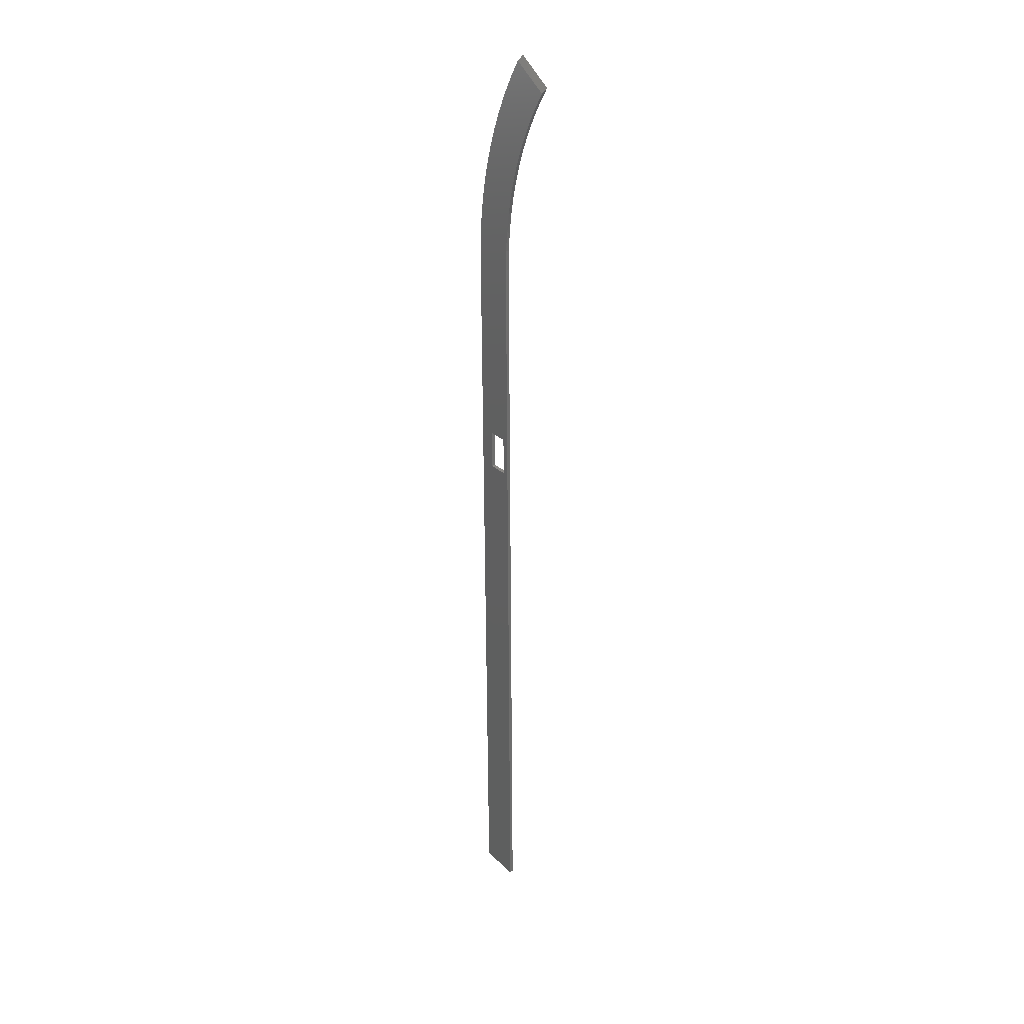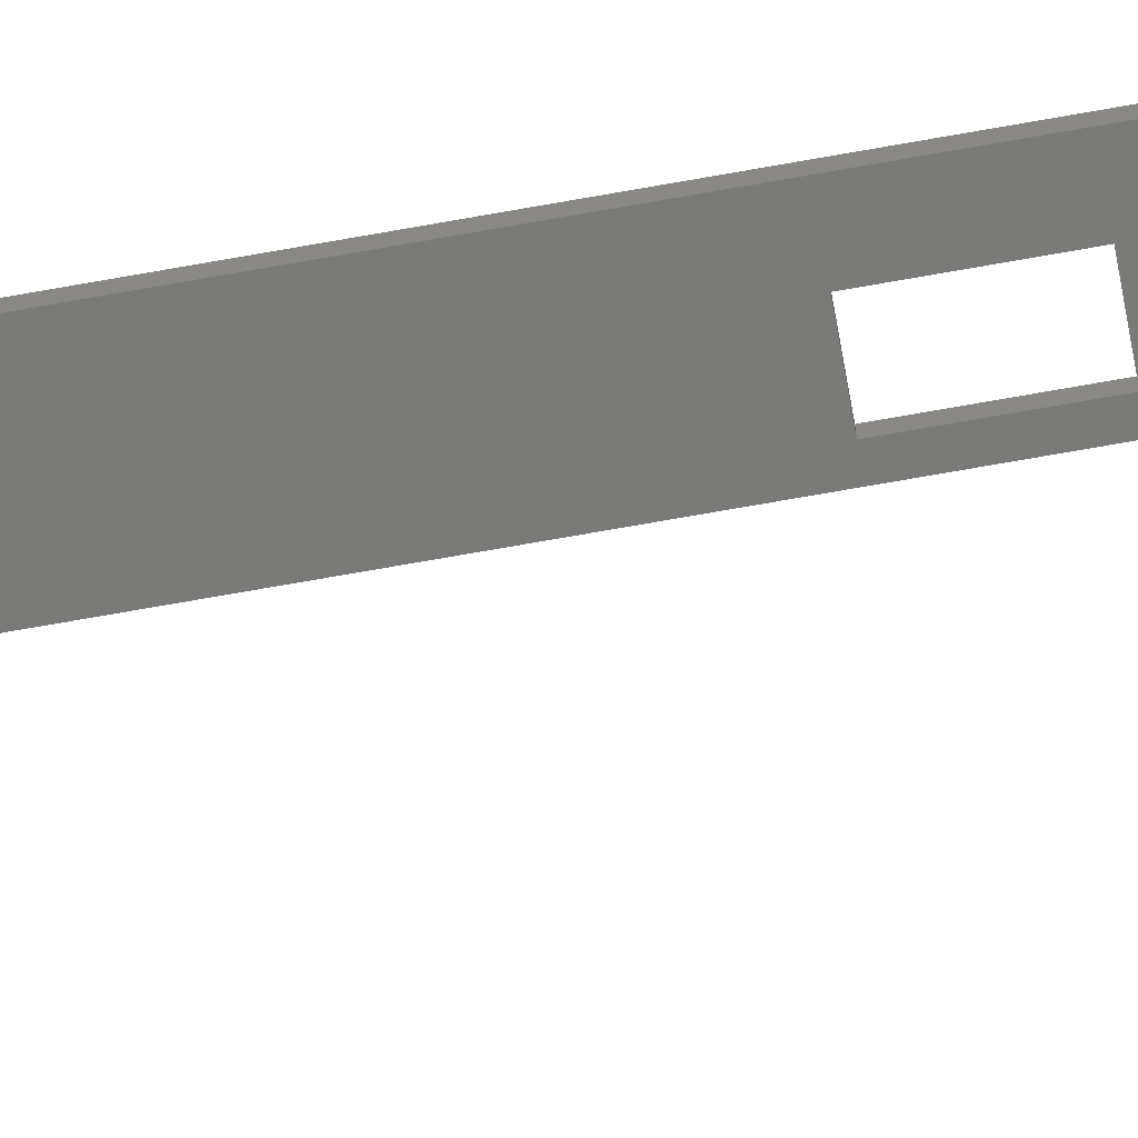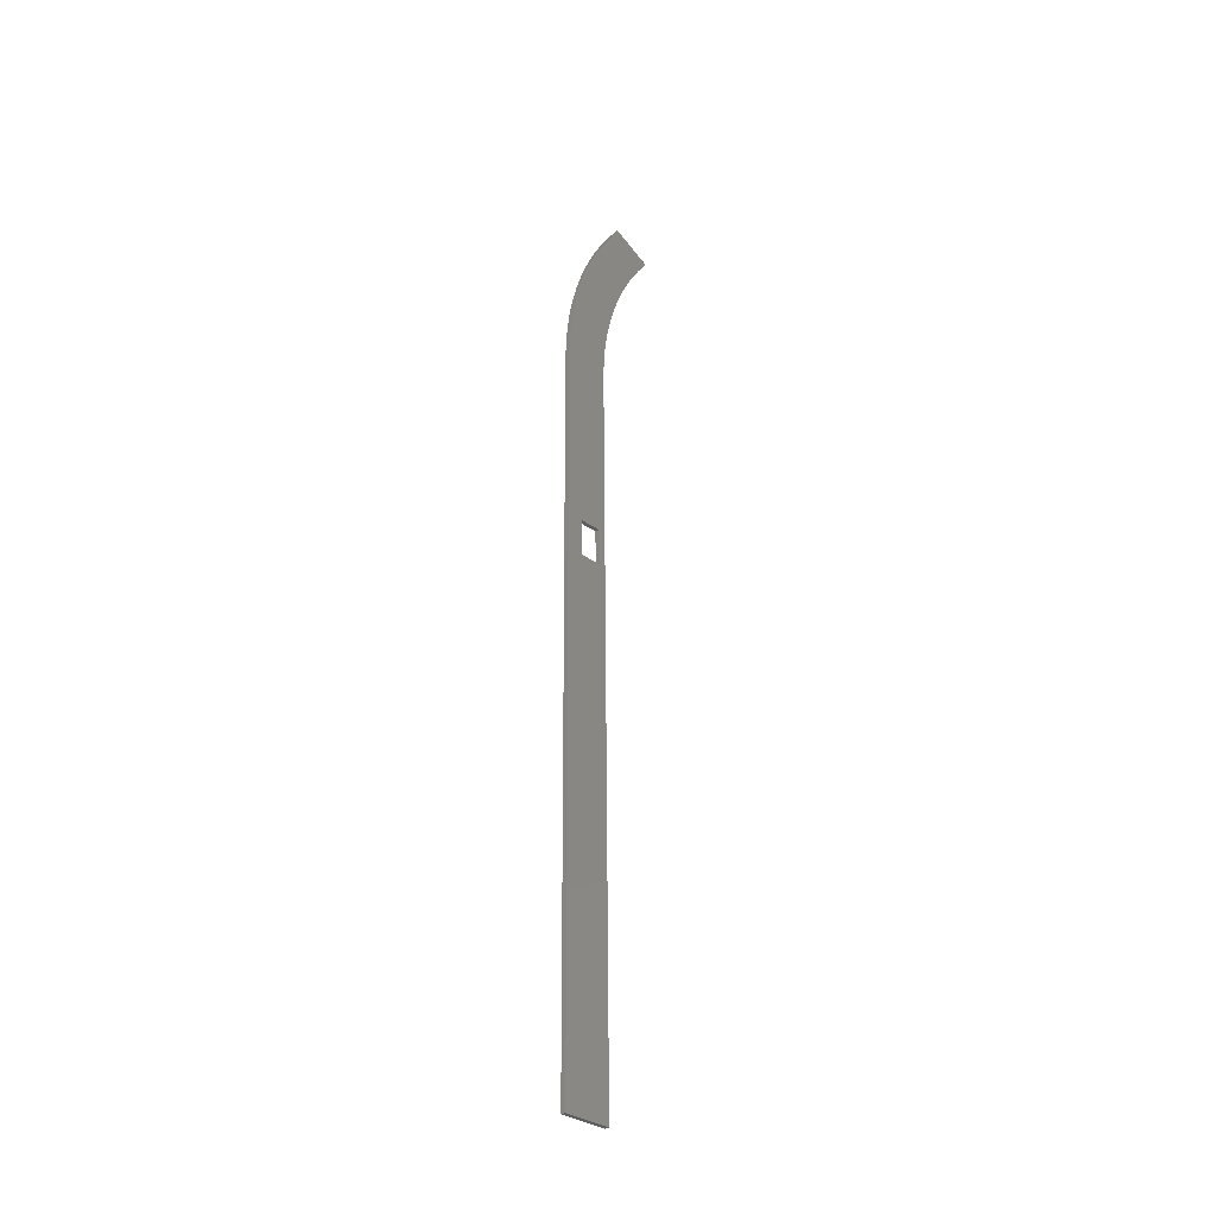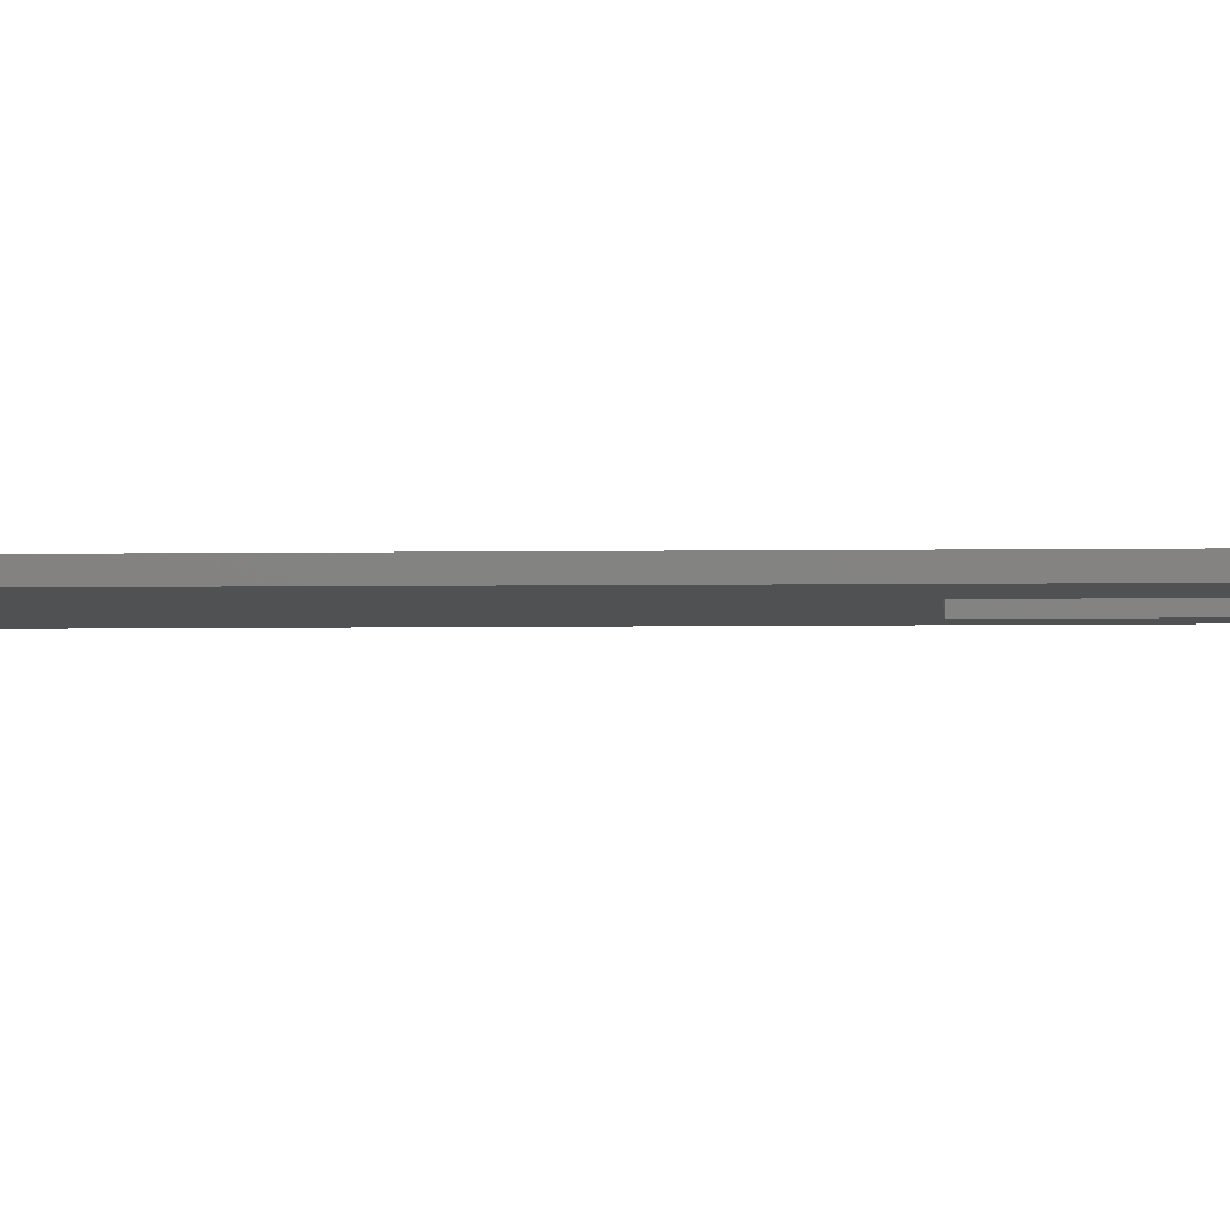
<metadata>
{"format":"stl","ext":"stl","renderer":"f3d","projection":"perspective","resolution":1024,"background":"white","views":[{"elev":28.3,"azim":-125.1,"up":"+Y"},{"elev":-73.2,"azim":99.5,"up":"+Z"},{"elev":-35.6,"azim":137.4,"up":"+Y"},{"elev":-6.6,"azim":91.6,"up":"+Z"}]}
</metadata>
<code>
# stl→obj: 61 verts, 122 faces
v 291.4 95.9 -1
v 291.7 95.89 -1.046e-06
v 296.6 95.85 -1
v 296.8 95.85 -1.046e-06
v 291.5 105.4 -1
v 291.8 105.4 -1.85e-06
v 296.7 105.3 -1
v 296.9 105.3 -1.85e-06
v 299.7 -33.34 1.024e-05
v 288.8 -33.23 1.024e-05
v 299.4 -33.33 -1
v 288.6 -33.23 -1
v 275.4 199.2 -1.005e-05
v 276 198 -1
v 278 195.4 -9.713e-06
v 278.7 193.8 -1
v 280.4 191.4 -9.375e-06
v 281.1 189.5 -1
v 282.5 187.3 -9.037e-06
v 283.3 185.1 -1
v 284.4 183.1 -8.656e-06
v 285.2 180.6 -1
v 286.1 178.8 -8.276e-06
v 286.7 175.9 -1
v 287.4 174.4 -7.895e-06
v 288.1 171.1 -1
v 288.6 169.9 -7.515e-06
v 289.1 166.3 -1
v 289.5 165.4 -7.092e-06
v 289.8 161.4 -1
v 290.1 160.8 -6.712e-06
v 290.2 156.5 -1
v 290.4 156.2 -6.331e-06
v 290.3 151.6 -1
v 290.5 151.6 -5.908e-06
v 301.4 151.5 -5.908e-06
v 301.2 151.5 -1
v 277.8 200.6 -1.018e-05
v 287.7 200.5 -1.018e-05
v 284.8 204.8 -1.056e-05
v 290.3 196 -9.798e-06
v 292.6 191.4 -9.375e-06
v 294.7 186.7 -8.995e-06
v 296.5 181.9 -8.572e-06
v 298 177 -8.107e-06
v 299.3 172 -7.684e-06
v 300.2 166.9 -7.261e-06
v 300.9 161.8 -6.796e-06
v 301.3 156.7 -6.331e-06
v 285.4 203.5 -1
v 288.1 199.2 -1
v 290.6 194.9 -1
v 292.8 190.4 -1
v 294.8 185.8 -1
v 296.5 181.1 -1
v 298 176.3 -1
v 299.1 171.4 -1
v 300.1 166.5 -1
v 300.7 161.5 -1
v 301.1 156.5 -1
v 278.3 199.3 -1
f 1 2 3
f 3 2 4
f 5 6 1
f 1 6 2
f 5 7 6
f 6 7 8
f 7 3 8
f 8 3 4
f 9 10 11
f 11 10 12
f 13 14 15
f 15 14 16
f 15 16 17
f 17 16 18
f 17 18 19
f 19 18 20
f 19 20 21
f 21 20 22
f 21 22 23
f 23 22 24
f 23 24 25
f 25 24 26
f 25 26 27
f 27 26 28
f 27 28 29
f 29 28 30
f 29 30 31
f 31 30 32
f 31 32 33
f 33 32 34
f 33 34 35
f 34 12 35
f 35 12 10
f 36 9 37
f 37 9 11
f 2 9 4
f 4 9 36
f 4 36 8
f 8 36 35
f 8 35 6
f 6 35 2
f 2 35 10
f 2 10 9
f 13 15 38
f 38 15 39
f 38 39 40
f 15 17 39
f 39 17 41
f 41 17 19
f 41 19 42
f 42 19 43
f 43 19 21
f 43 21 44
f 44 21 23
f 44 23 45
f 45 23 25
f 45 25 46
f 46 25 27
f 46 27 47
f 47 27 29
f 47 29 48
f 48 29 31
f 48 31 49
f 49 31 33
f 49 33 36
f 36 33 35
f 40 39 50
f 50 39 51
f 51 39 41
f 51 41 52
f 52 41 42
f 52 42 53
f 53 42 43
f 53 43 54
f 54 43 44
f 54 44 55
f 55 44 45
f 55 45 56
f 56 45 46
f 56 46 57
f 57 46 47
f 57 47 58
f 58 47 48
f 58 48 59
f 59 48 49
f 59 49 60
f 60 49 36
f 60 36 37
f 50 61 40
f 40 61 38
f 3 11 1
f 1 11 12
f 1 12 34
f 11 3 37
f 37 3 7
f 37 7 34
f 34 7 5
f 34 5 1
f 14 61 16
f 16 61 51
f 16 51 52
f 61 50 51
f 16 52 18
f 18 52 53
f 18 53 20
f 20 53 54
f 20 54 22
f 22 54 55
f 22 55 24
f 24 55 56
f 24 56 26
f 26 56 57
f 26 57 28
f 28 57 58
f 28 58 30
f 30 58 59
f 30 59 60
f 30 60 32
f 32 60 37
f 32 37 34
f 61 14 38
f 38 14 13

</code>
